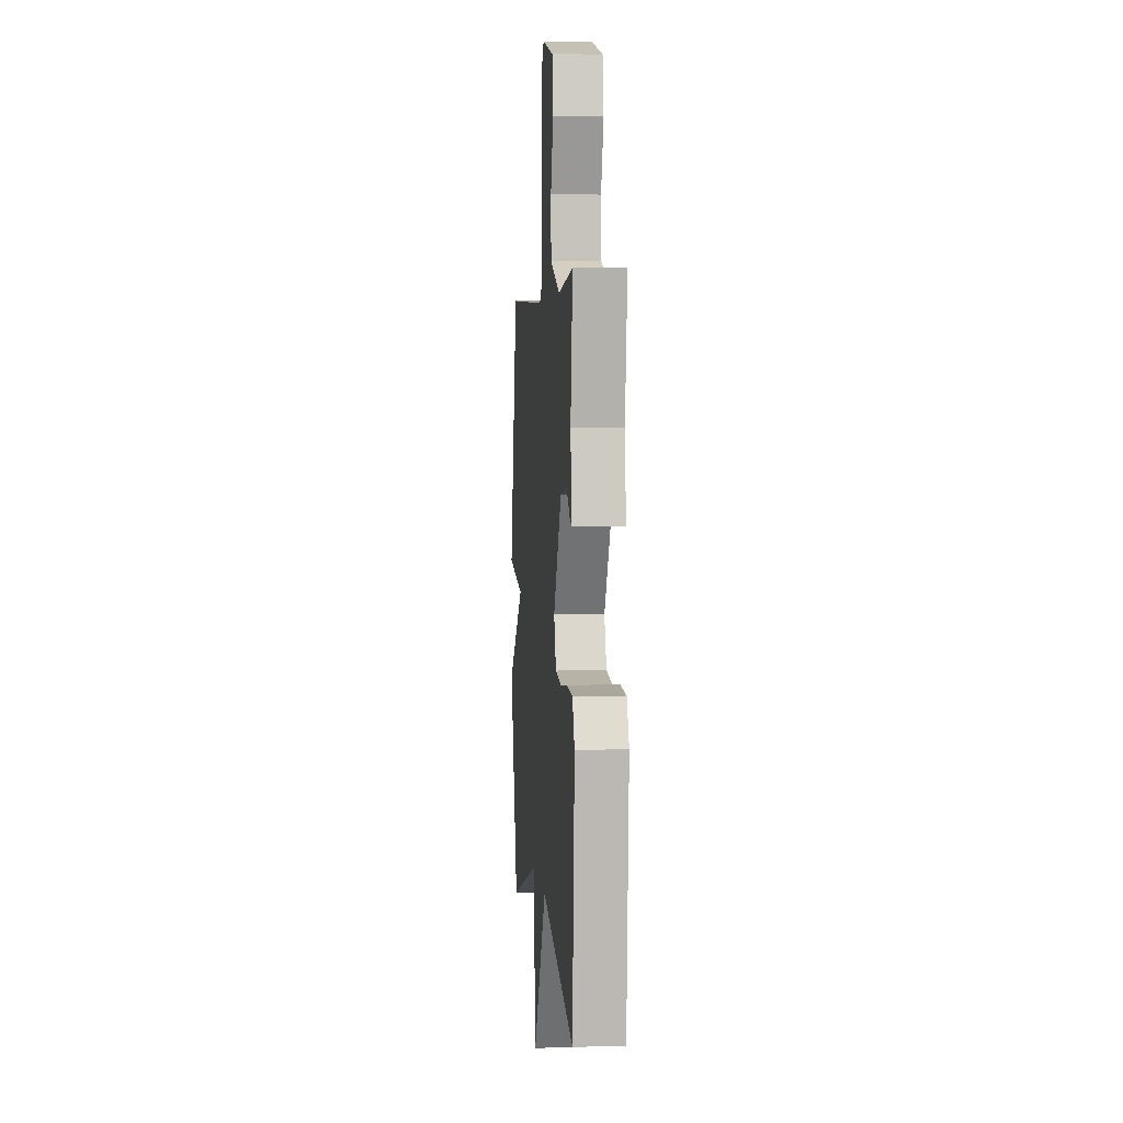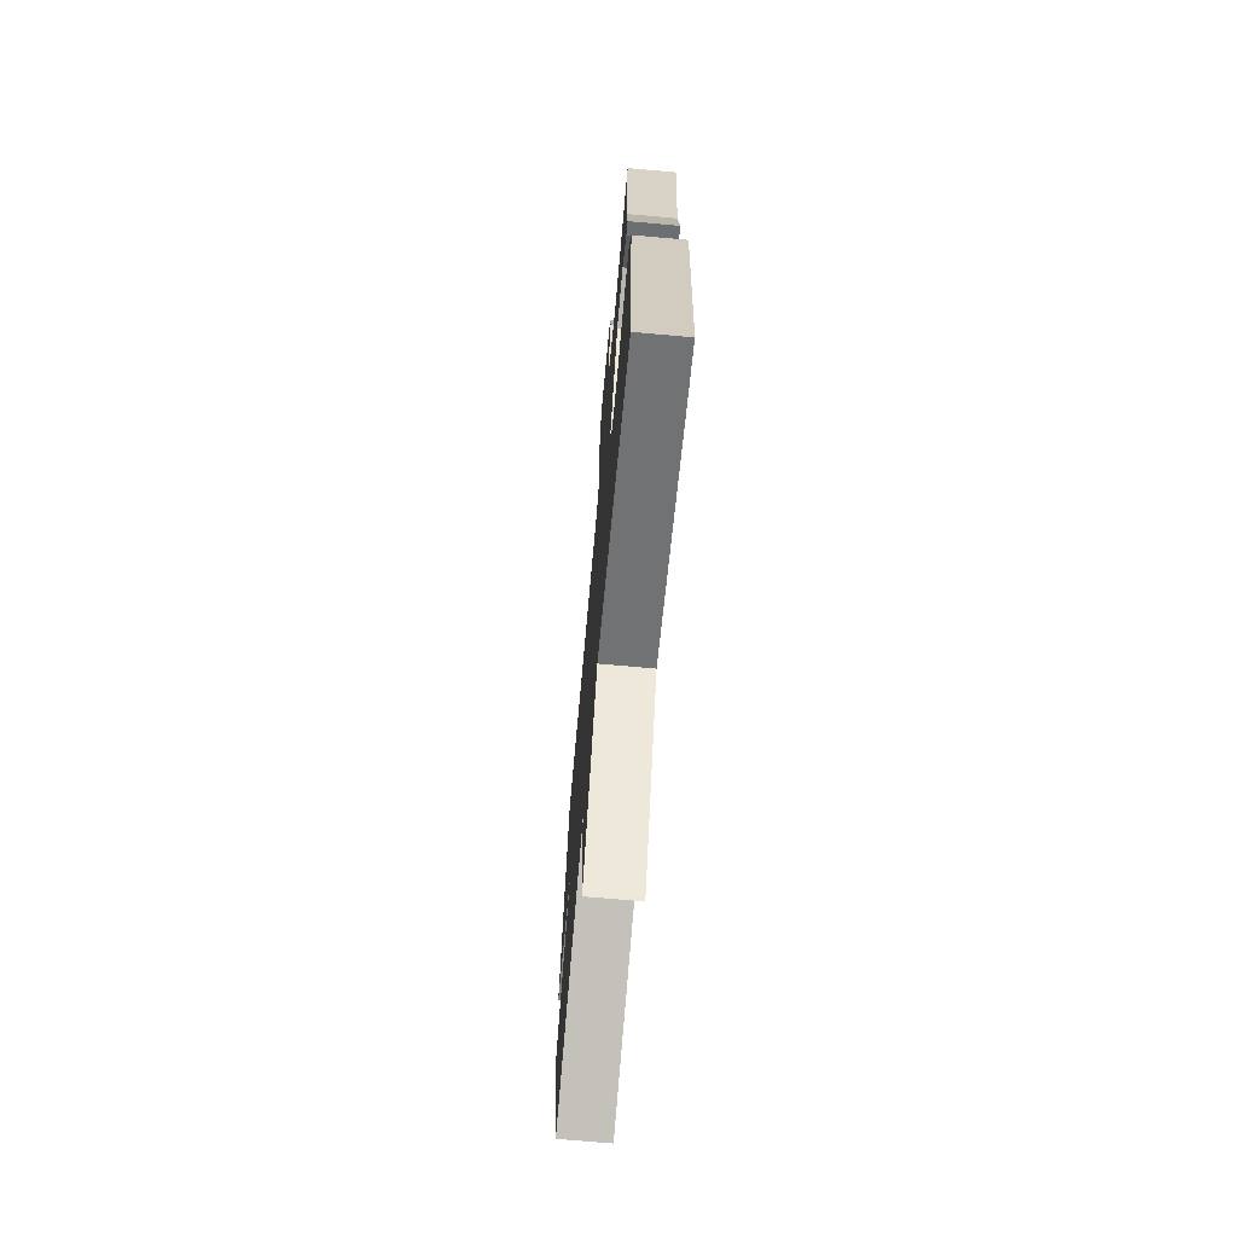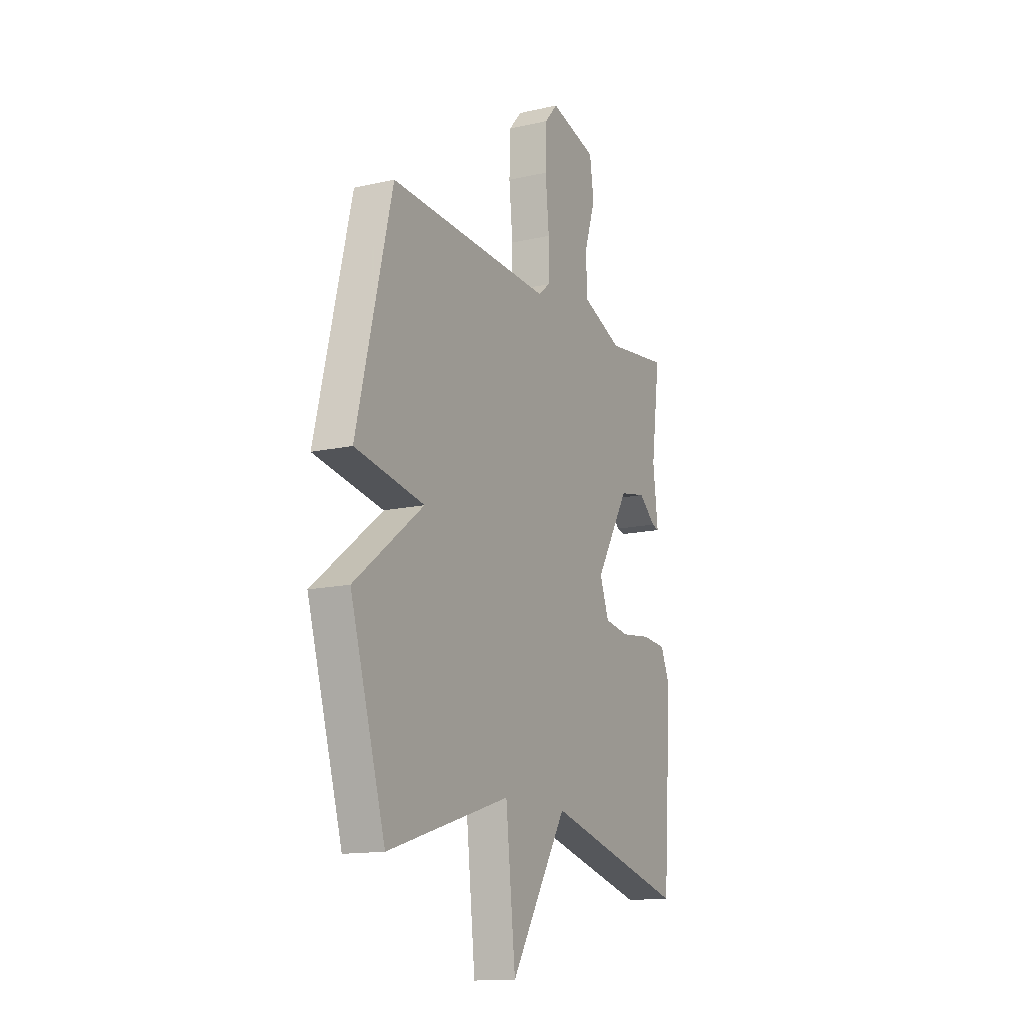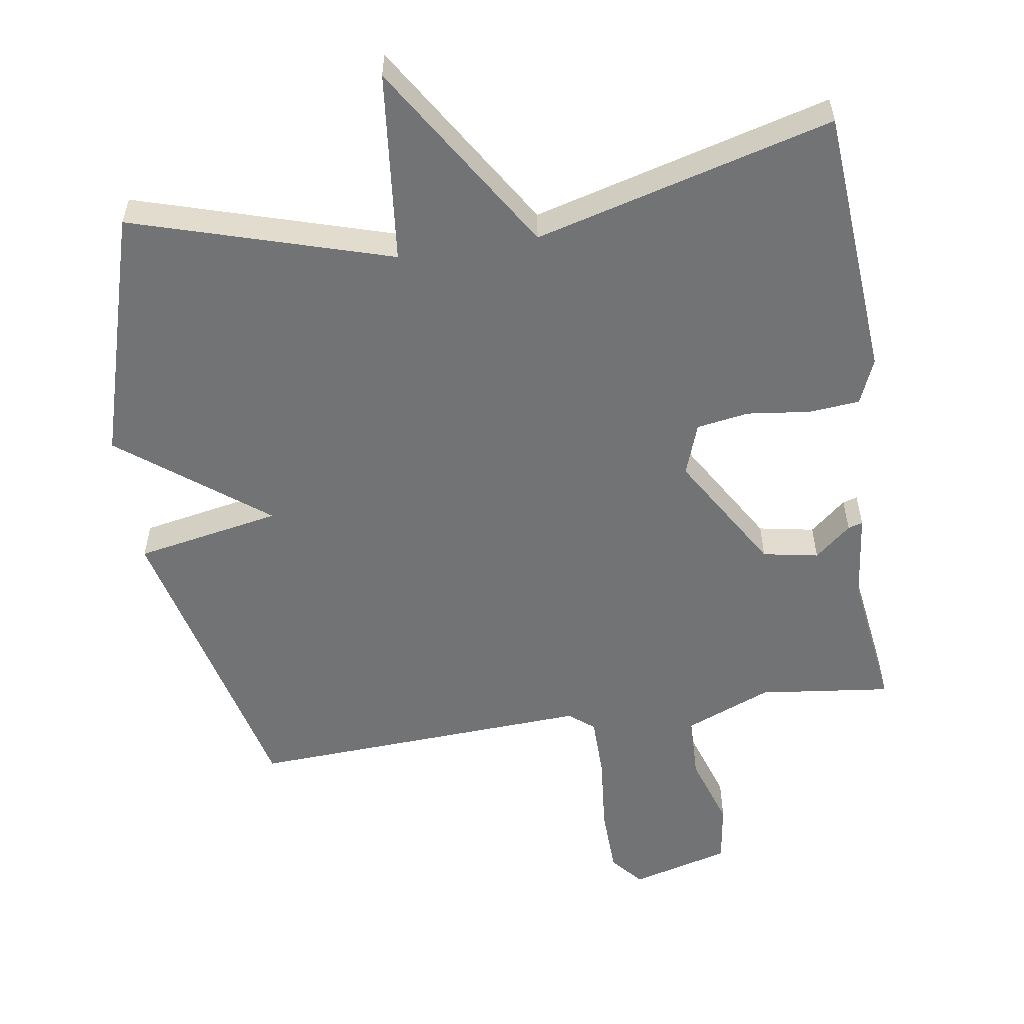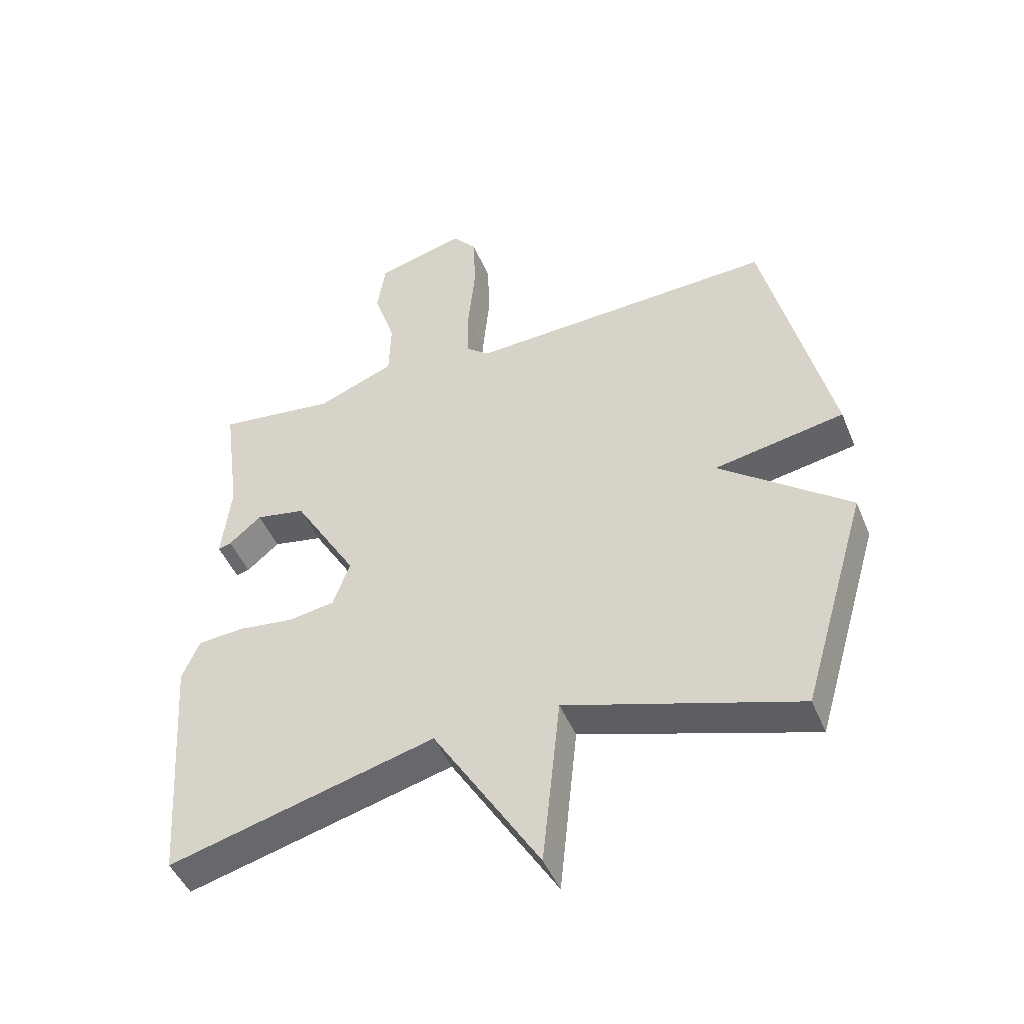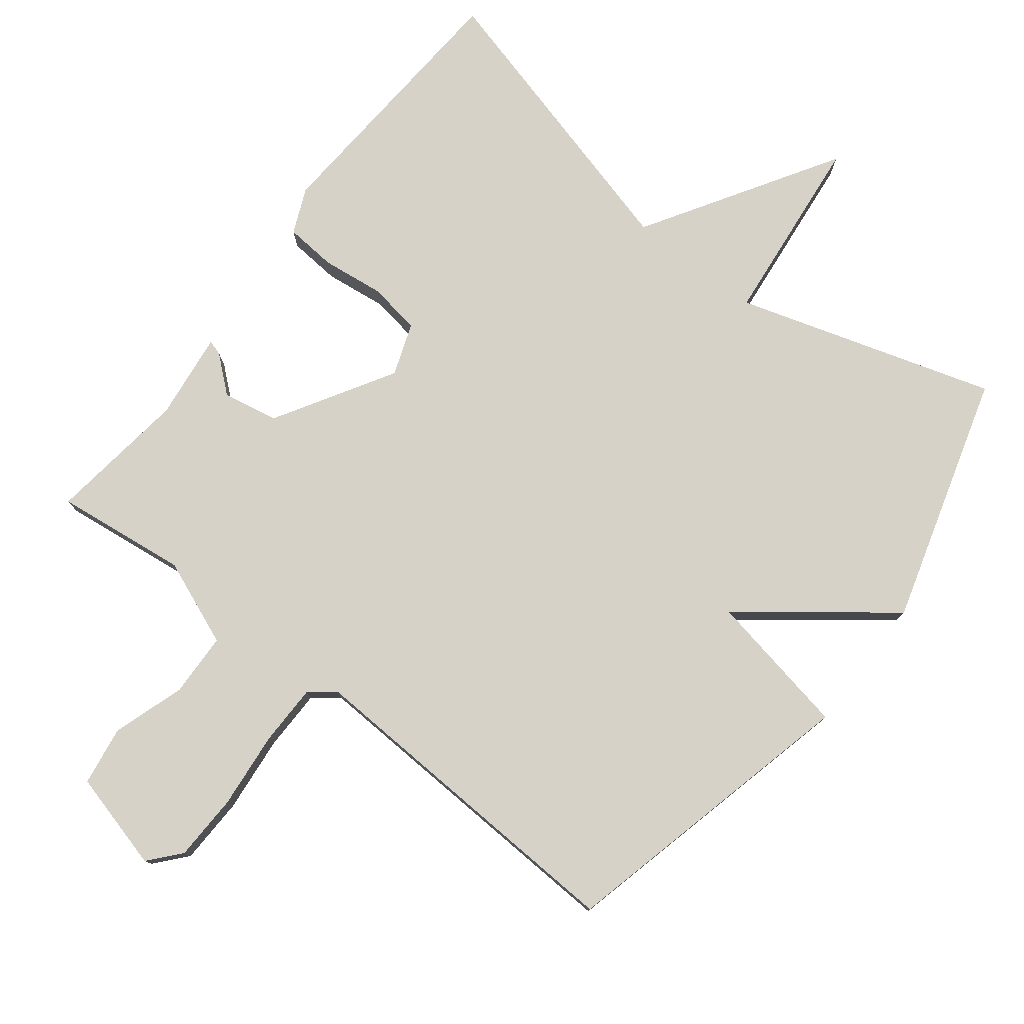
<metadata>
{"format":"obj","ext":"obj","renderer":"f3d","projection":"perspective","resolution":1024,"background":"white","views":[{"elev":3.7,"azim":-95.2,"up":"+Z"},{"elev":-70.4,"azim":-95.1,"up":"+Z"},{"elev":-14.0,"azim":116.8,"up":"+Z"},{"elev":-55.9,"azim":-171.1,"up":"+Y"},{"elev":-46.4,"azim":21.7,"up":"+Z"},{"elev":78.2,"azim":37.8,"up":"+Y"}]}
</metadata>
<code>
v -0.5 0.07 -0.5
v -0.527 0.07 -0.11
v -0.499 0.07 -0.045
v -0.425 0.07 -0.039
v -0.335 0.07 -0.05
v -0.26 0.07 -0.038
v -0.233 0.07 0.037
v -0.335 0.07 0.207
v -0.415 0.07 0.222
v -0.467 0.07 0.178
v -0.488 0.07 0.172
v -0.473 0.07 0.298
v -0.5 0.07 0.5
v -0.31 0.07 0.477
v -0.186 0.07 0.527
v -0.183 0.07 0.619
v -0.217 0.07 0.723
v -0.204 0.07 0.809
v -0.062 0.07 0.847
v -0.023 0.07 0.802
v -0.02 0.07 0.705
v -0.031 0.07 0.593
v -0.03 0.07 0.505
v 0.006 0.07 0.476
v 0.5 0.07 0.5
v 0.606 0.07 0.059
v 0.397 0.07 0.02
v 0.606 0.07 -0.141
v 0.5 0.07 -0.5
v 0.128 0.07 -0.386
v 0.099 0.07 -0.661
v -0.072 0.07 -0.386
v -0.5 0 -0.5
v -0.527 0 -0.11
v -0.499 0 -0.045
v -0.425 0 -0.039
v -0.335 0 -0.05
v -0.26 0 -0.038
v -0.233 0 0.037
v -0.335 0 0.207
v -0.415 0 0.222
v -0.467 0 0.178
v -0.488 0 0.172
v -0.473 0 0.298
v -0.5 0 0.5
v -0.31 0 0.477
v -0.186 0 0.527
v -0.183 0 0.619
v -0.217 0 0.723
v -0.204 0 0.809
v -0.062 0 0.847
v -0.023 0 0.802
v -0.02 0 0.705
v -0.031 0 0.593
v -0.03 0 0.505
v 0.006 0 0.476
v 0.5 0 0.5
v 0.606 0 0.059
v 0.397 0 0.02
v 0.606 0 -0.141
v 0.5 0 -0.5
v 0.128 0 -0.386
v 0.099 0 -0.661
v -0.072 0 -0.386
f 30 31 32
f 27 28 29 30
f 27 30 32
f 24 25 26 27
f 23 24 27 32
f 22 23 32
f 20 21 22
f 19 20 22
f 18 19 22
f 17 18 22
f 16 17 22
f 15 16 22 32
f 14 15 32
f 12 13 14
f 11 12 14
f 10 11 14
f 9 10 14
f 8 9 14
f 7 8 14
f 7 14 32
f 6 7 32
f 32 1 2
f 6 32 2
f 5 6 2
f 2 3 4 5
f 64 63 62
f 62 61 60 59
f 64 62 59
f 59 58 57 56
f 64 59 56 55
f 64 55 54
f 54 53 52
f 54 52 51
f 54 51 50
f 54 50 49
f 54 49 48
f 64 54 48 47
f 64 47 46
f 46 45 44
f 46 44 43
f 46 43 42
f 46 42 41
f 46 41 40
f 46 40 39
f 64 46 39
f 64 39 38
f 34 33 64
f 34 64 38
f 34 38 37
f 37 36 35 34
f 1 33 34 2
f 2 34 35 3
f 3 35 36 4
f 4 36 37 5
f 5 37 38 6
f 6 38 39 7
f 7 39 40 8
f 8 40 41 9
f 9 41 42 10
f 10 42 43 11
f 11 43 44 12
f 12 44 45 13
f 13 45 46 14
f 14 46 47 15
f 15 47 48 16
f 16 48 49 17
f 17 49 50 18
f 18 50 51 19
f 19 51 52 20
f 20 52 53 21
f 21 53 54 22
f 22 54 55 23
f 23 55 56 24
f 24 56 57 25
f 25 57 58 26
f 26 58 59 27
f 27 59 60 28
f 28 60 61 29
f 29 61 62 30
f 30 62 63 31
f 31 63 64 32
f 32 64 33 1

</code>
